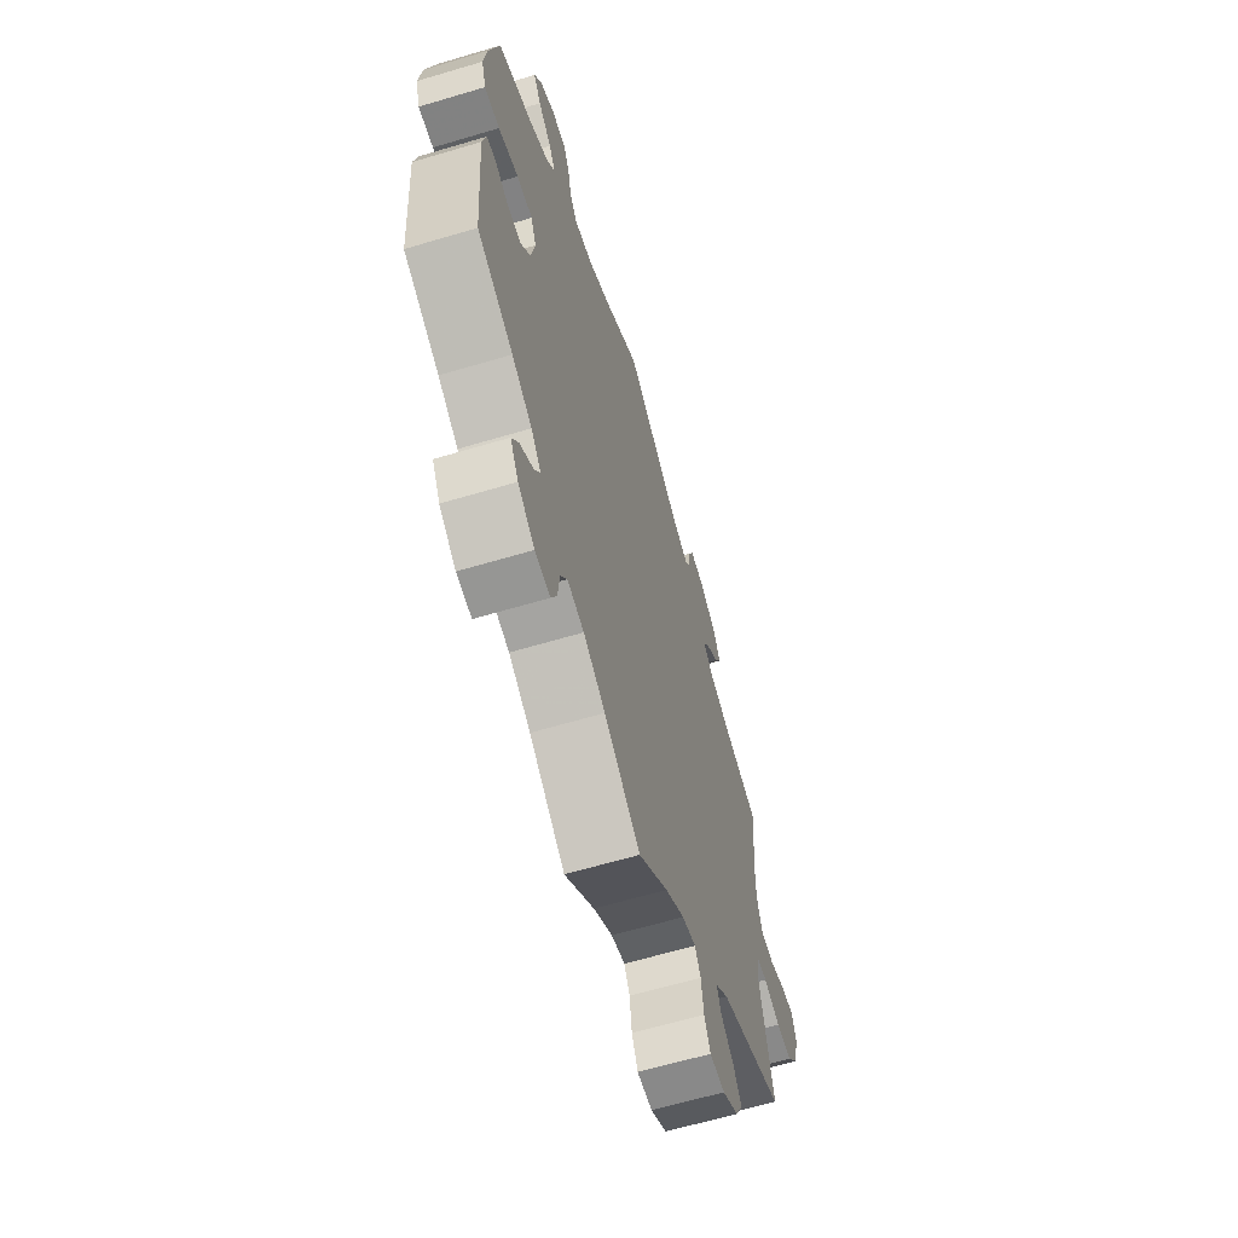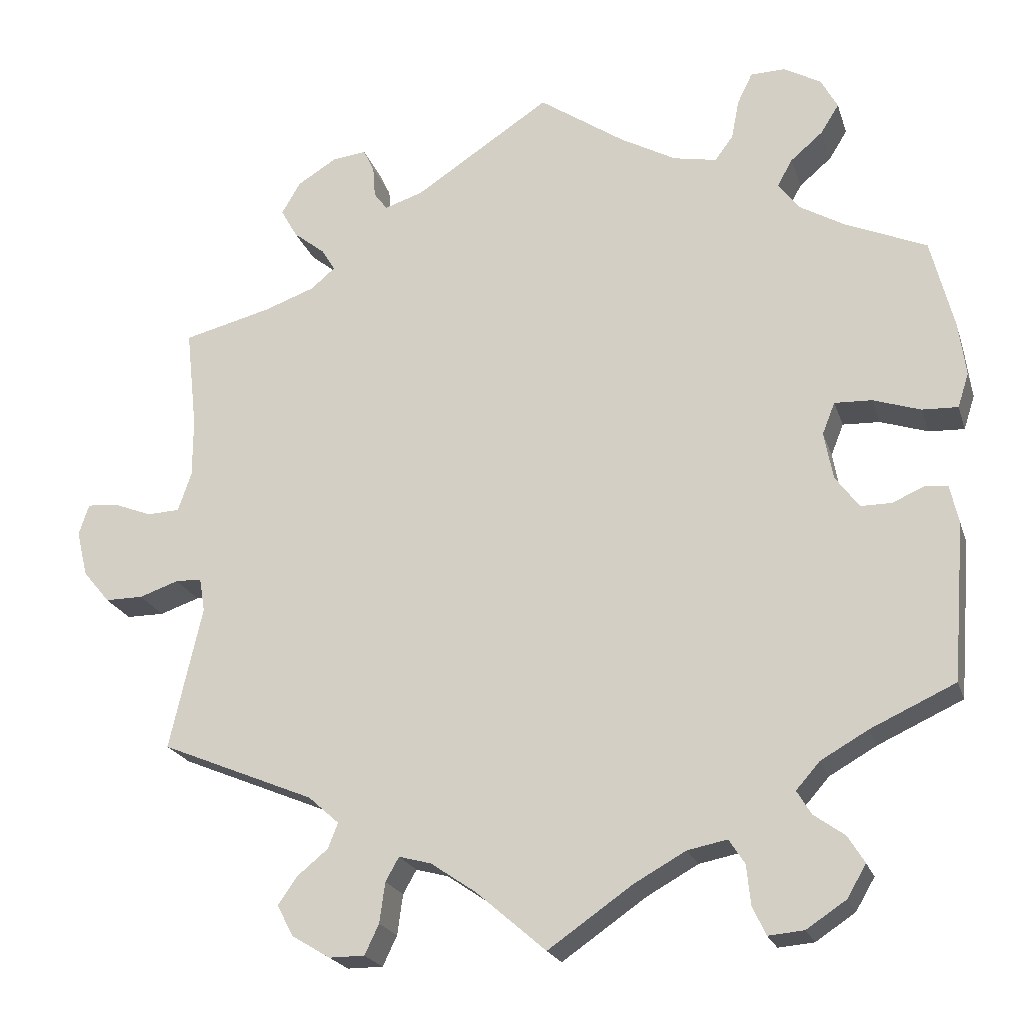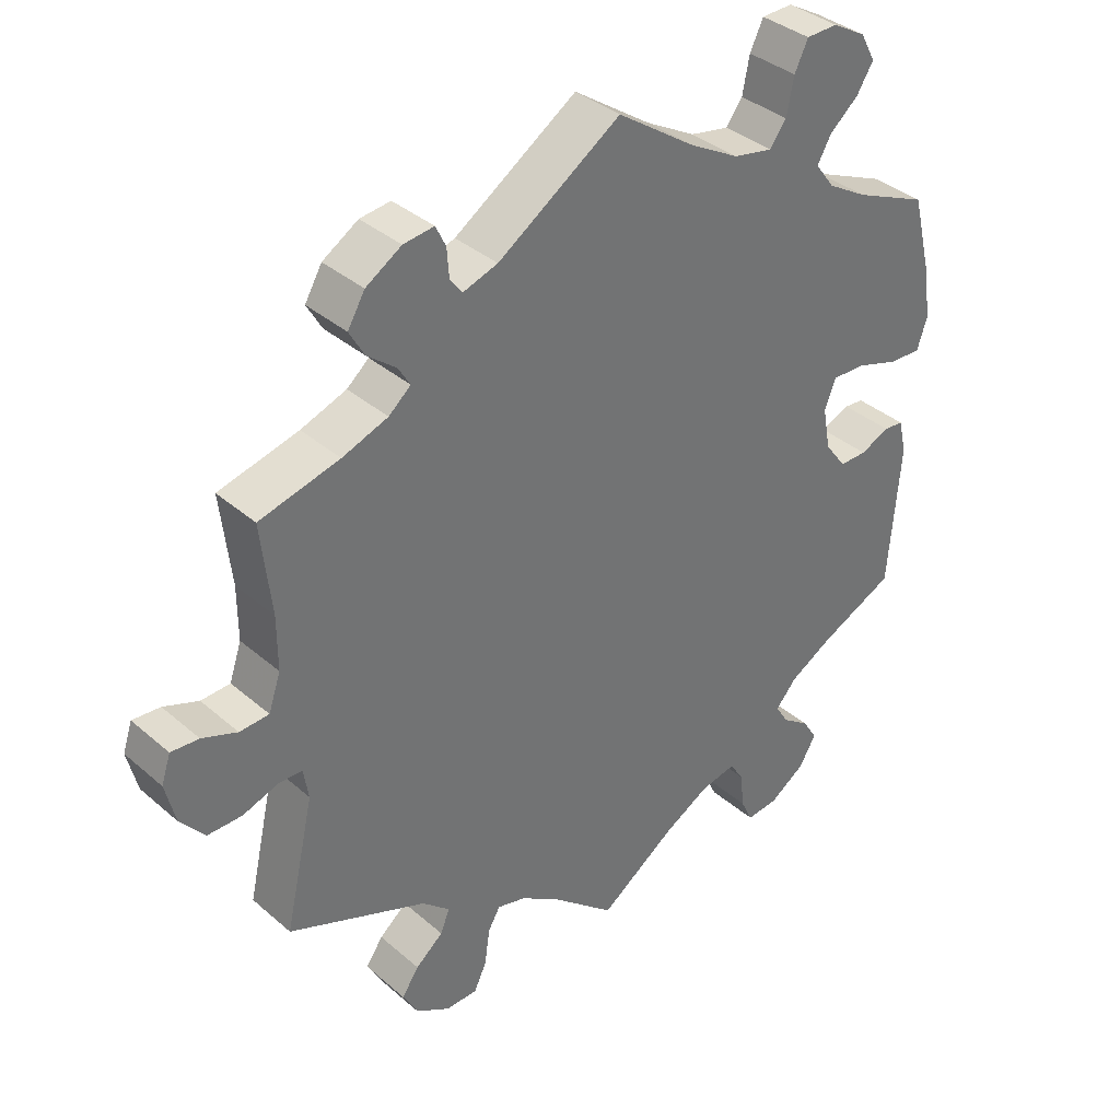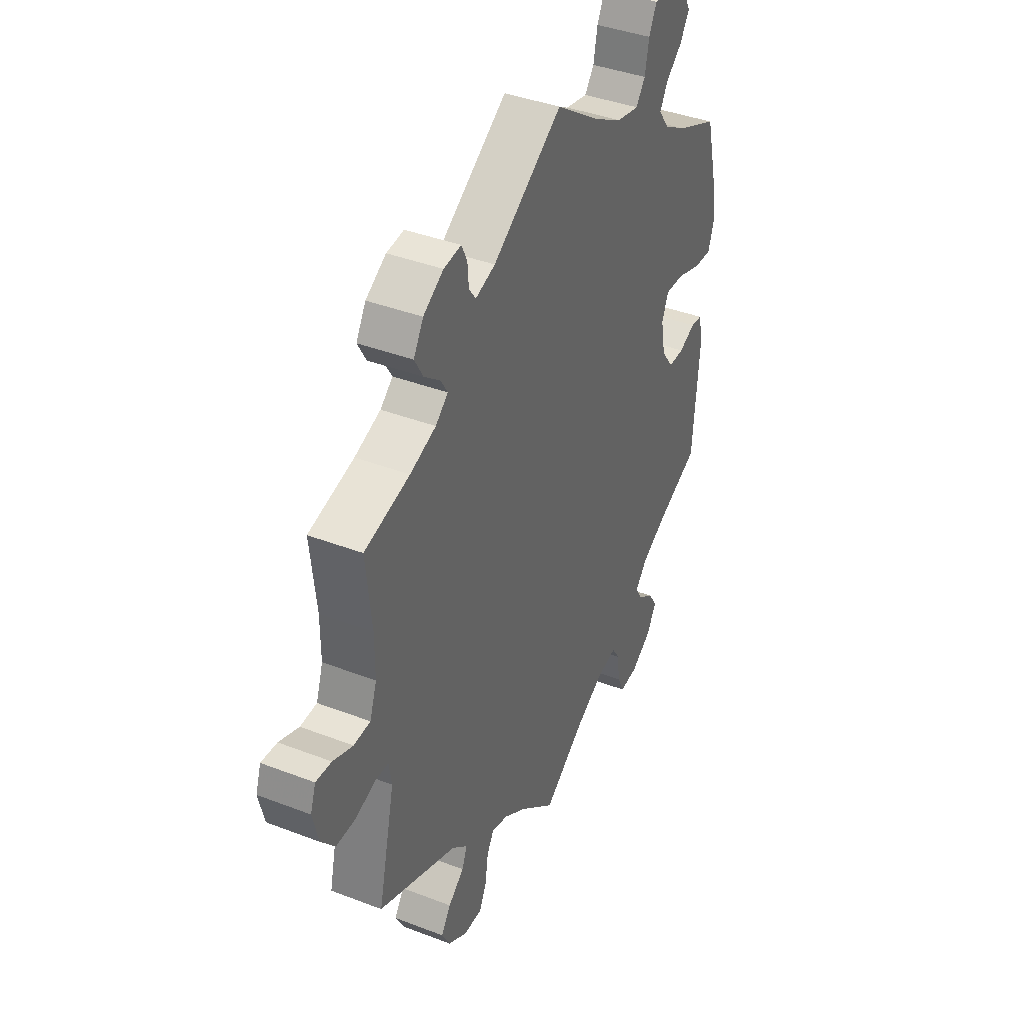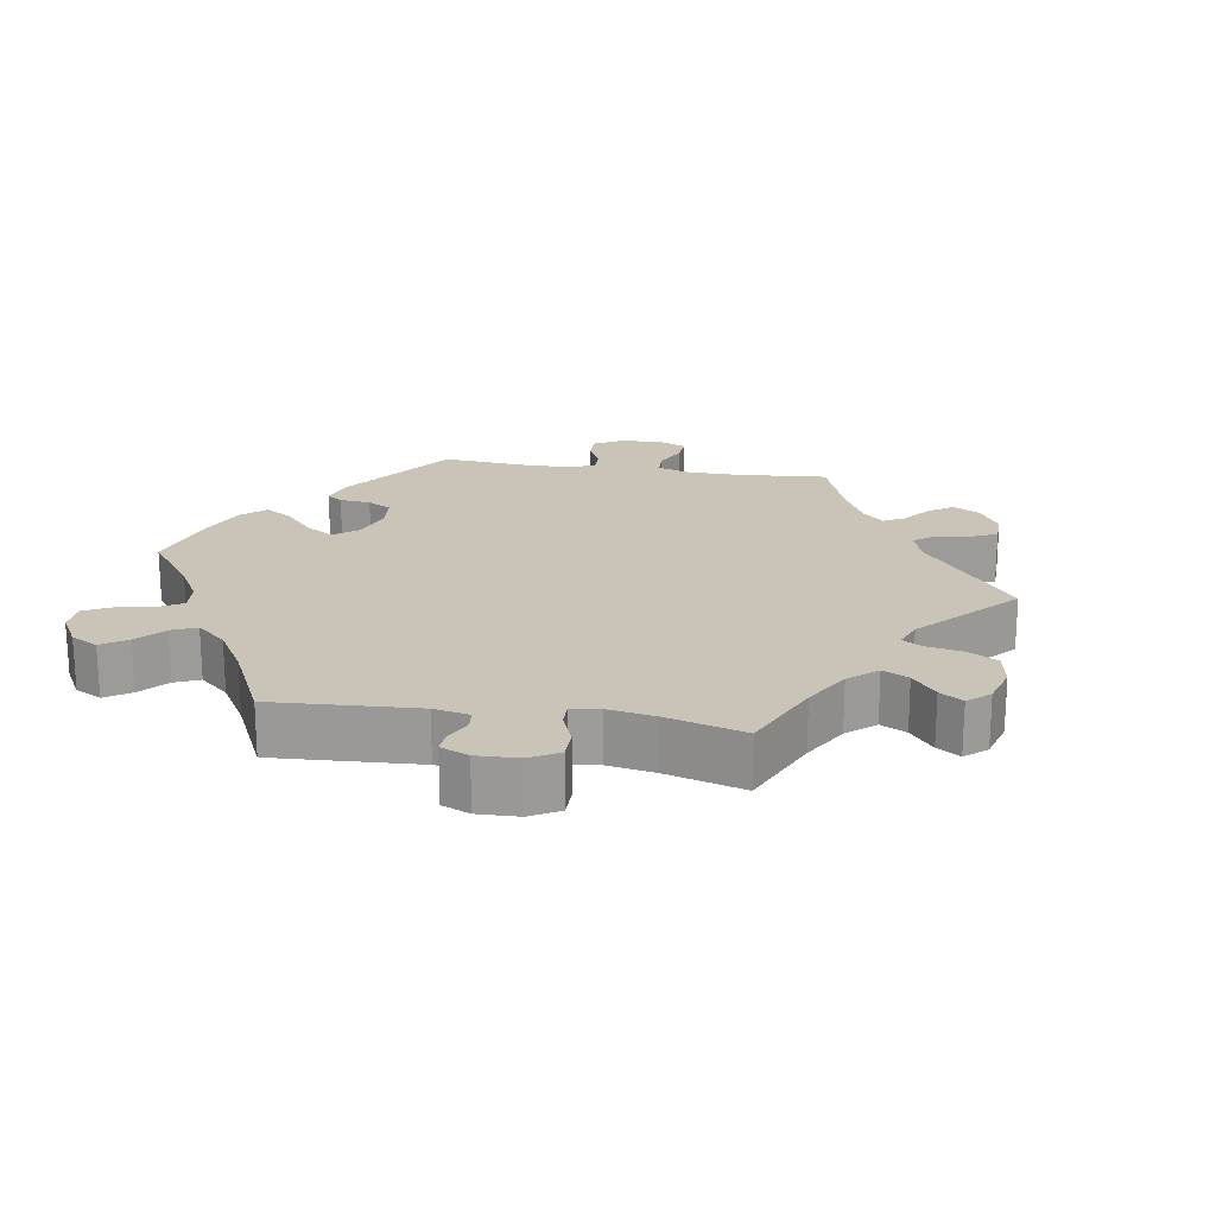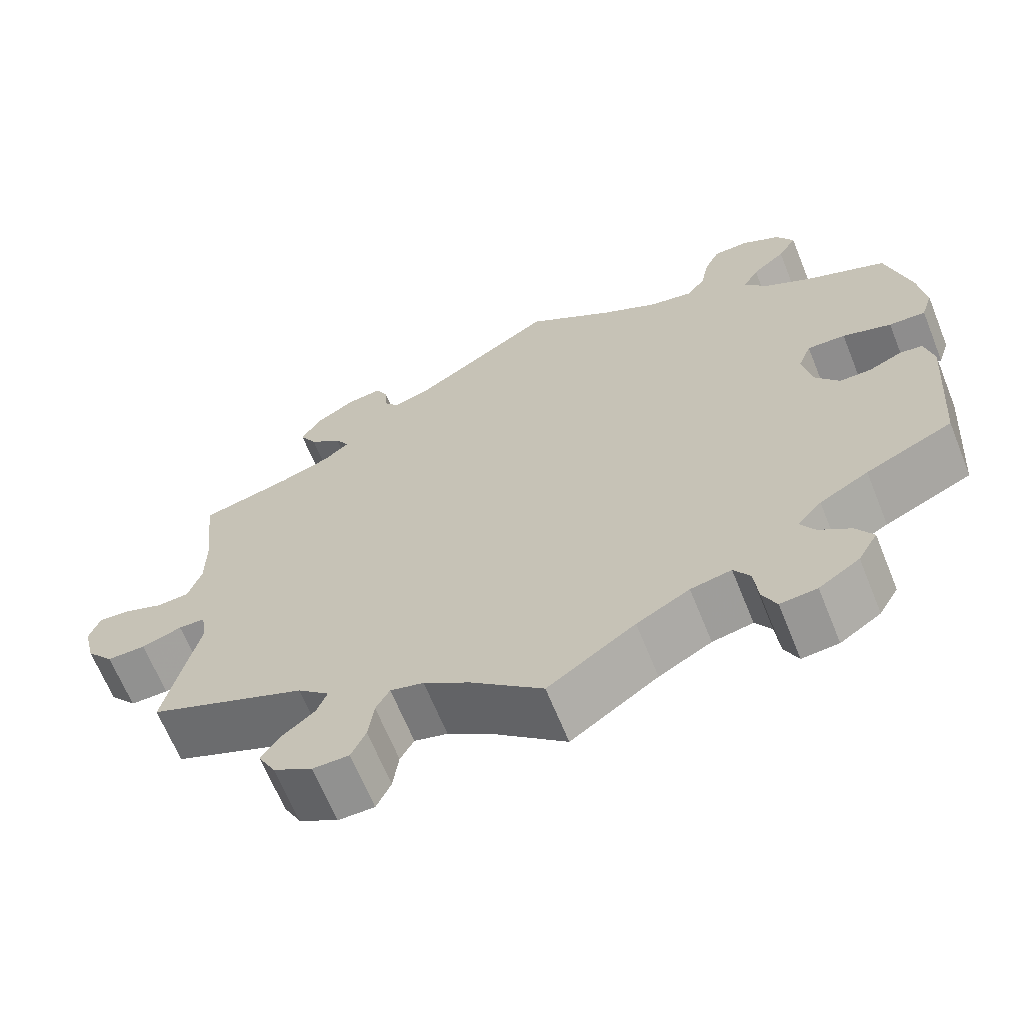
<metadata>
{"format":"obj","ext":"obj","renderer":"f3d","projection":"perspective","resolution":1024,"background":"white","views":[{"elev":-63.0,"azim":-73.2,"up":"+Z"},{"elev":-21.6,"azim":-164.3,"up":"+Z"},{"elev":36.7,"azim":138.0,"up":"+Z"},{"elev":39.7,"azim":115.5,"up":"+Z"},{"elev":19.9,"azim":39.3,"up":"+Y"},{"elev":-65.9,"azim":-158.0,"up":"+Z"}]}
</metadata>
<code>
v 0.487 0.07 0.163
v 0.487 0.07 0.088
v 0.504 0.07 0.038
v 0.545 0.07 0.036
v 0.594 0.07 0.055
v 0.633 0.07 0.058
v 0.646 0.07 0.019
v 0.632 0.07 -0.039
v 0.598 0.07 -0.08
v 0.55 0.07 -0.08
v 0.5 0.07 -0.063
v 0.467 0.07 -0.064
v 0.46 0.07 -0.107
v 0.501 0.07 -0.288
v 0.306 0.07 -0.369
v 0.267 0.07 -0.404
v 0.28 0.07 -0.436
v 0.319 0.07 -0.468
v 0.343 0.07 -0.503
v 0.322 0.07 -0.542
v 0.274 0.07 -0.571
v 0.229 0.07 -0.571
v 0.211 0.07 -0.533
v 0.204 0.07 -0.482
v 0.187 0.07 -0.452
v 0.146 0.07 -0.463
v 0.089 0.07 -0.502
v 0.001 0.07 -0.578
v -0.106 0.07 -0.504
v -0.171 0.07 -0.468
v -0.221 0.07 -0.458
v -0.241 0.07 -0.489
v -0.246 0.07 -0.539
v -0.263 0.07 -0.575
v -0.308 0.07 -0.571
v -0.358 0.07 -0.538
v -0.382 0.07 -0.497
v -0.361 0.07 -0.463
v -0.322 0.07 -0.435
v -0.304 0.07 -0.405
v -0.334 0.07 -0.371
v -0.394 0.07 -0.337
v -0.501 0.07 -0.288
v -0.517 0.07 -0.088
v -0.506 0.07 -0.039
v -0.478 0.07 -0.036
v -0.437 0.07 -0.054
v -0.398 0.07 -0.054
v -0.368 0.07 -0.013
v -0.357 0.07 0.047
v -0.373 0.07 0.087
v -0.42 0.07 0.085
v -0.48 0.07 0.065
v -0.525 0.07 0.063
v -0.539 0.07 0.106
v -0.53 0.07 0.174
v -0.501 0.07 0.289
v -0.398 0.07 0.334
v -0.342 0.07 0.367
v -0.315 0.07 0.403
v -0.334 0.07 0.437
v -0.375 0.07 0.472
v -0.398 0.07 0.509
v -0.377 0.07 0.548
v -0.33 0.07 0.575
v -0.286 0.07 0.574
v -0.267 0.07 0.535
v -0.257 0.07 0.484
v -0.234 0.07 0.453
v -0.179 0.07 0.464
v -0.109 0.07 0.503
v 0 0.07 0.578
v 0.172 0.07 0.465
v 0.221 0.07 0.449
v 0.238 0.07 0.472
v 0.241 0.07 0.512
v 0.255 0.07 0.541
v 0.298 0.07 0.536
v 0.348 0.07 0.505
v 0.372 0.07 0.464
v 0.351 0.07 0.427
v 0.311 0.07 0.395
v 0.294 0.07 0.367
v 0.325 0.07 0.341
v 0.389 0.07 0.318
v 0.501 0.07 0.29
v 0.487 0 0.163
v 0.487 0 0.088
v 0.504 0 0.038
v 0.545 0 0.036
v 0.594 0 0.055
v 0.633 0 0.058
v 0.646 0 0.019
v 0.632 0 -0.039
v 0.598 0 -0.08
v 0.55 0 -0.08
v 0.5 0 -0.063
v 0.467 0 -0.064
v 0.46 0 -0.107
v 0.501 0 -0.288
v 0.306 0 -0.369
v 0.267 0 -0.404
v 0.28 0 -0.436
v 0.319 0 -0.468
v 0.343 0 -0.503
v 0.322 0 -0.542
v 0.274 0 -0.571
v 0.229 0 -0.571
v 0.211 0 -0.533
v 0.204 0 -0.482
v 0.187 0 -0.452
v 0.146 0 -0.463
v 0.089 0 -0.502
v 0.001 0 -0.578
v -0.106 0 -0.504
v -0.171 0 -0.468
v -0.221 0 -0.458
v -0.241 0 -0.489
v -0.246 0 -0.539
v -0.263 0 -0.575
v -0.308 0 -0.571
v -0.358 0 -0.538
v -0.382 0 -0.497
v -0.361 0 -0.463
v -0.322 0 -0.435
v -0.304 0 -0.405
v -0.334 0 -0.371
v -0.394 0 -0.337
v -0.501 0 -0.288
v -0.517 0 -0.088
v -0.506 0 -0.039
v -0.478 0 -0.036
v -0.437 0 -0.054
v -0.398 0 -0.054
v -0.368 0 -0.013
v -0.357 0 0.047
v -0.373 0 0.087
v -0.42 0 0.085
v -0.48 0 0.065
v -0.525 0 0.063
v -0.539 0 0.106
v -0.53 0 0.174
v -0.501 0 0.289
v -0.398 0 0.334
v -0.342 0 0.367
v -0.315 0 0.403
v -0.334 0 0.437
v -0.375 0 0.472
v -0.398 0 0.509
v -0.377 0 0.548
v -0.33 0 0.575
v -0.286 0 0.574
v -0.267 0 0.535
v -0.257 0 0.484
v -0.234 0 0.453
v -0.179 0 0.464
v -0.109 0 0.503
v 0 0 0.578
v 0.172 0 0.465
v 0.221 0 0.449
v 0.238 0 0.472
v 0.241 0 0.512
v 0.255 0 0.541
v 0.298 0 0.536
v 0.348 0 0.505
v 0.372 0 0.464
v 0.351 0 0.427
v 0.311 0 0.395
v 0.294 0 0.367
v 0.325 0 0.341
v 0.389 0 0.318
v 0.501 0 0.29
f 85 86 1
f 84 85 1 2
f 83 84 2 3
f 79 80 81 82
f 79 82 83
f 78 79 83
f 75 76 77 78
f 74 75 78 83
f 73 74 83 3
f 71 72 73 3
f 65 66 67 68
f 65 68 69
f 64 65 69
f 61 62 63 64
f 60 61 64 69
f 59 60 69 70
f 55 56 57 58
f 55 58 59
f 52 53 54 55
f 51 52 55 59
f 50 51 59 70
f 44 45 46 47
f 42 43 44 47
f 41 42 47 48
f 40 41 48 49
f 36 37 38 39
f 36 39 40
f 35 36 40
f 32 33 34 35
f 31 32 35 40
f 30 31 40 49
f 27 28 29
f 26 27 29 30
f 25 26 30 49
f 21 22 23 24
f 21 24 25
f 20 21 25
f 17 18 19 20
f 16 17 20 25
f 15 16 25 49
f 13 14 15 49
f 8 9 10 11
f 8 11 12
f 7 8 12
f 4 5 6 7
f 3 4 7 12
f 71 3 12
f 49 50 70 71
f 12 13 49 71
f 87 172 171
f 88 87 171 170
f 89 88 170 169
f 168 167 166 165
f 169 168 165
f 169 165 164
f 164 163 162 161
f 169 164 161 160
f 89 169 160 159
f 89 159 158 157
f 154 153 152 151
f 155 154 151
f 155 151 150
f 150 149 148 147
f 155 150 147 146
f 156 155 146 145
f 144 143 142 141
f 145 144 141
f 141 140 139 138
f 145 141 138 137
f 156 145 137 136
f 133 132 131 130
f 133 130 129 128
f 134 133 128 127
f 135 134 127 126
f 125 124 123 122
f 126 125 122
f 126 122 121
f 121 120 119 118
f 126 121 118 117
f 135 126 117 116
f 115 114 113
f 116 115 113 112
f 135 116 112 111
f 110 109 108 107
f 111 110 107
f 111 107 106
f 106 105 104 103
f 111 106 103 102
f 135 111 102 101
f 135 101 100 99
f 97 96 95 94
f 98 97 94
f 98 94 93
f 93 92 91 90
f 98 93 90 89
f 98 89 157
f 157 156 136 135
f 157 135 99 98
f 1 87 88 2
f 2 88 89 3
f 3 89 90 4
f 4 90 91 5
f 5 91 92 6
f 6 92 93 7
f 7 93 94 8
f 8 94 95 9
f 9 95 96 10
f 10 96 97 11
f 11 97 98 12
f 12 98 99 13
f 13 99 100 14
f 14 100 101 15
f 15 101 102 16
f 16 102 103 17
f 17 103 104 18
f 18 104 105 19
f 19 105 106 20
f 20 106 107 21
f 21 107 108 22
f 22 108 109 23
f 23 109 110 24
f 24 110 111 25
f 25 111 112 26
f 26 112 113 27
f 27 113 114 28
f 28 114 115 29
f 29 115 116 30
f 30 116 117 31
f 31 117 118 32
f 32 118 119 33
f 33 119 120 34
f 34 120 121 35
f 35 121 122 36
f 36 122 123 37
f 37 123 124 38
f 38 124 125 39
f 39 125 126 40
f 40 126 127 41
f 41 127 128 42
f 42 128 129 43
f 43 129 130 44
f 44 130 131 45
f 45 131 132 46
f 46 132 133 47
f 47 133 134 48
f 48 134 135 49
f 49 135 136 50
f 50 136 137 51
f 51 137 138 52
f 52 138 139 53
f 53 139 140 54
f 54 140 141 55
f 55 141 142 56
f 56 142 143 57
f 57 143 144 58
f 58 144 145 59
f 59 145 146 60
f 60 146 147 61
f 61 147 148 62
f 62 148 149 63
f 63 149 150 64
f 64 150 151 65
f 65 151 152 66
f 66 152 153 67
f 67 153 154 68
f 68 154 155 69
f 69 155 156 70
f 70 156 157 71
f 71 157 158 72
f 72 158 159 73
f 73 159 160 74
f 74 160 161 75
f 75 161 162 76
f 76 162 163 77
f 77 163 164 78
f 78 164 165 79
f 79 165 166 80
f 80 166 167 81
f 81 167 168 82
f 82 168 169 83
f 83 169 170 84
f 84 170 171 85
f 85 171 172 86
f 86 172 87 1

</code>
